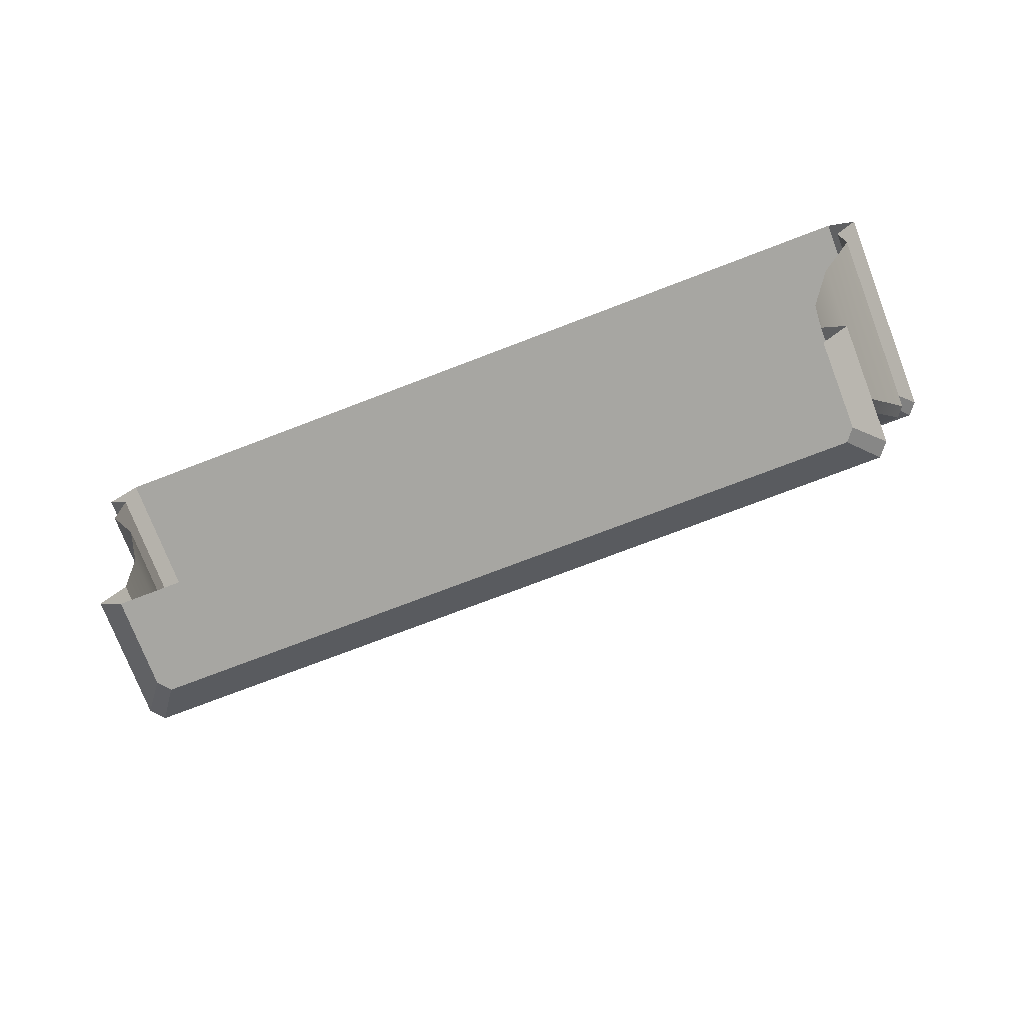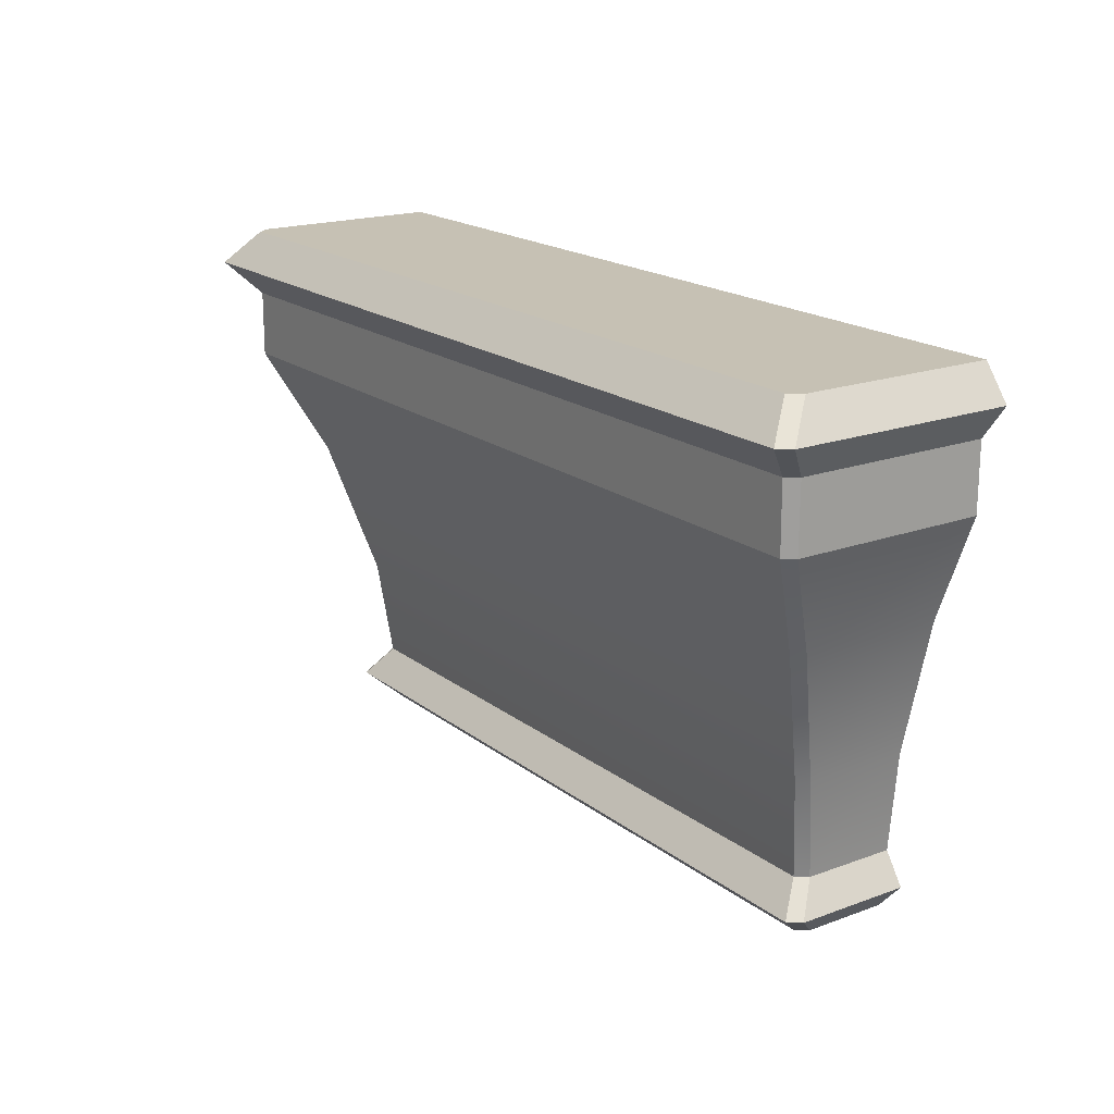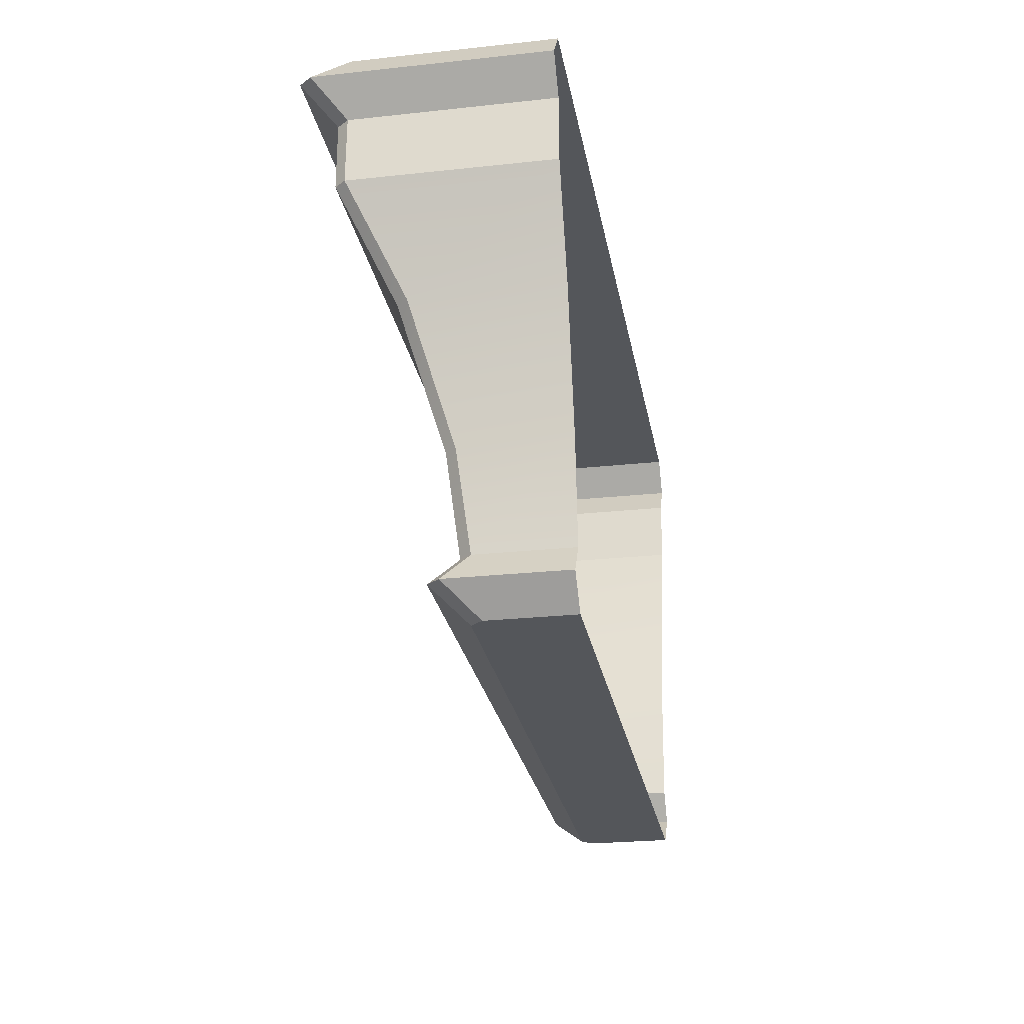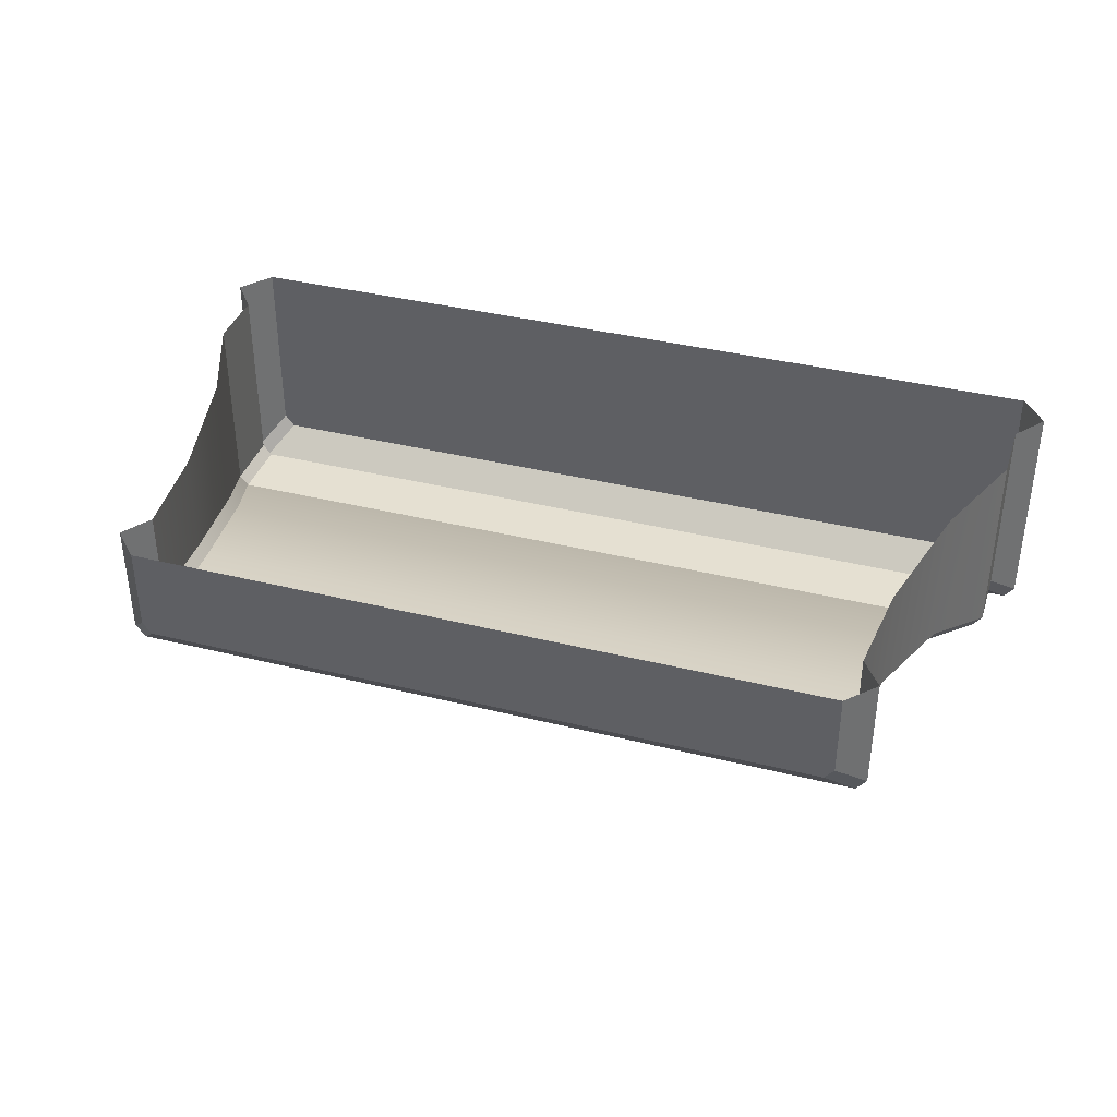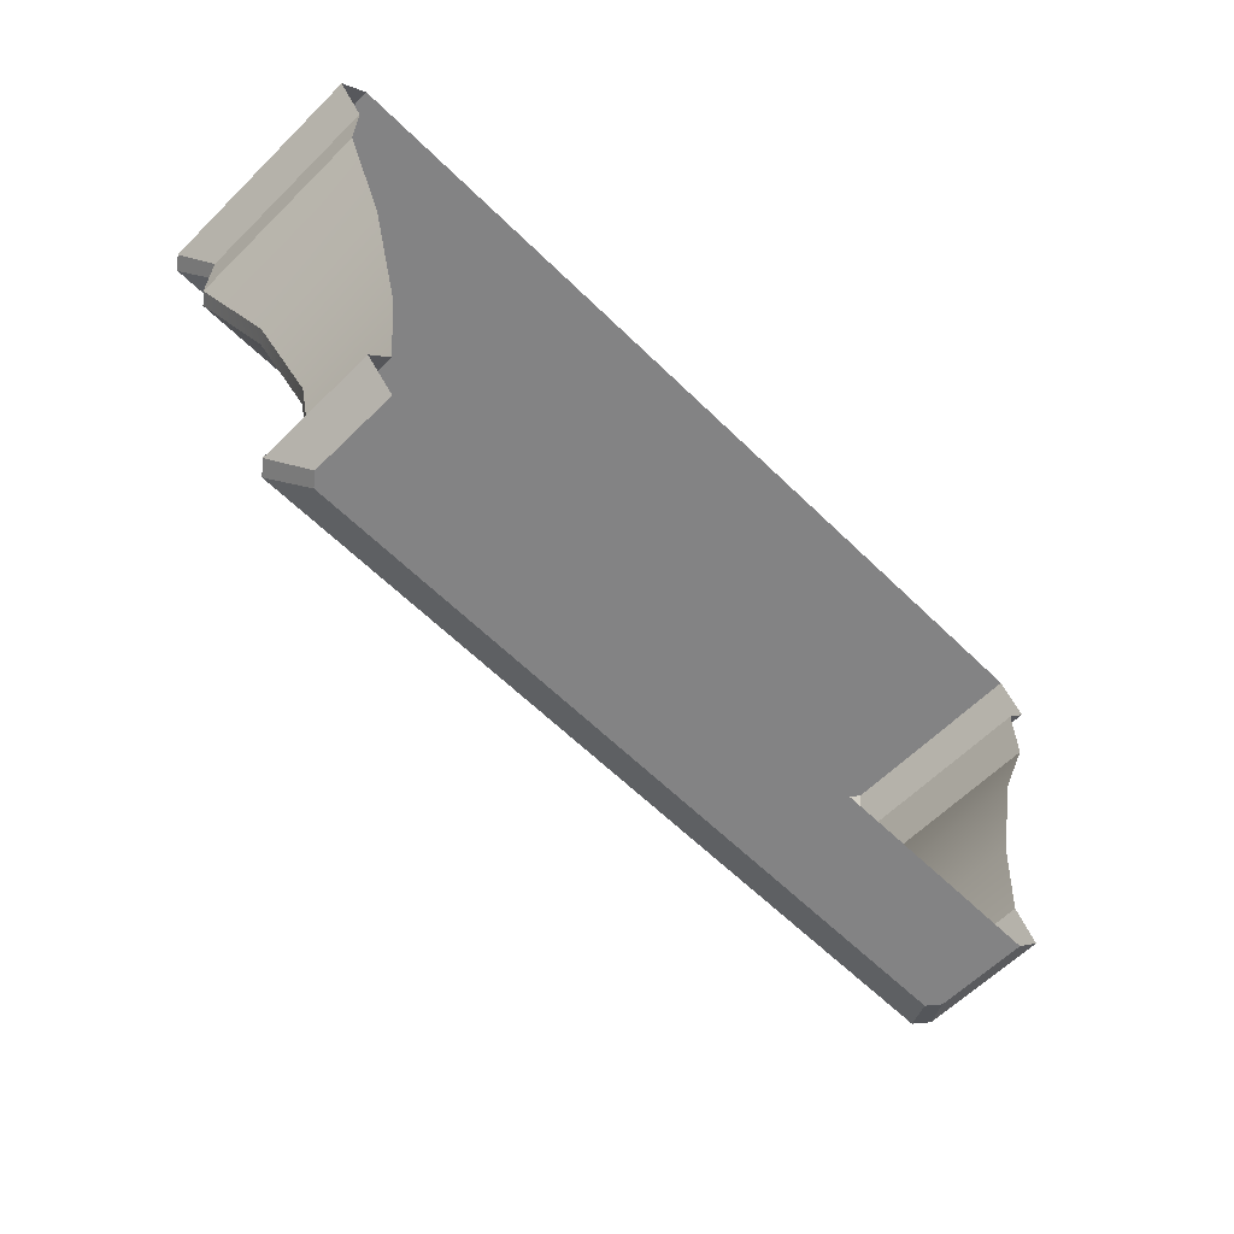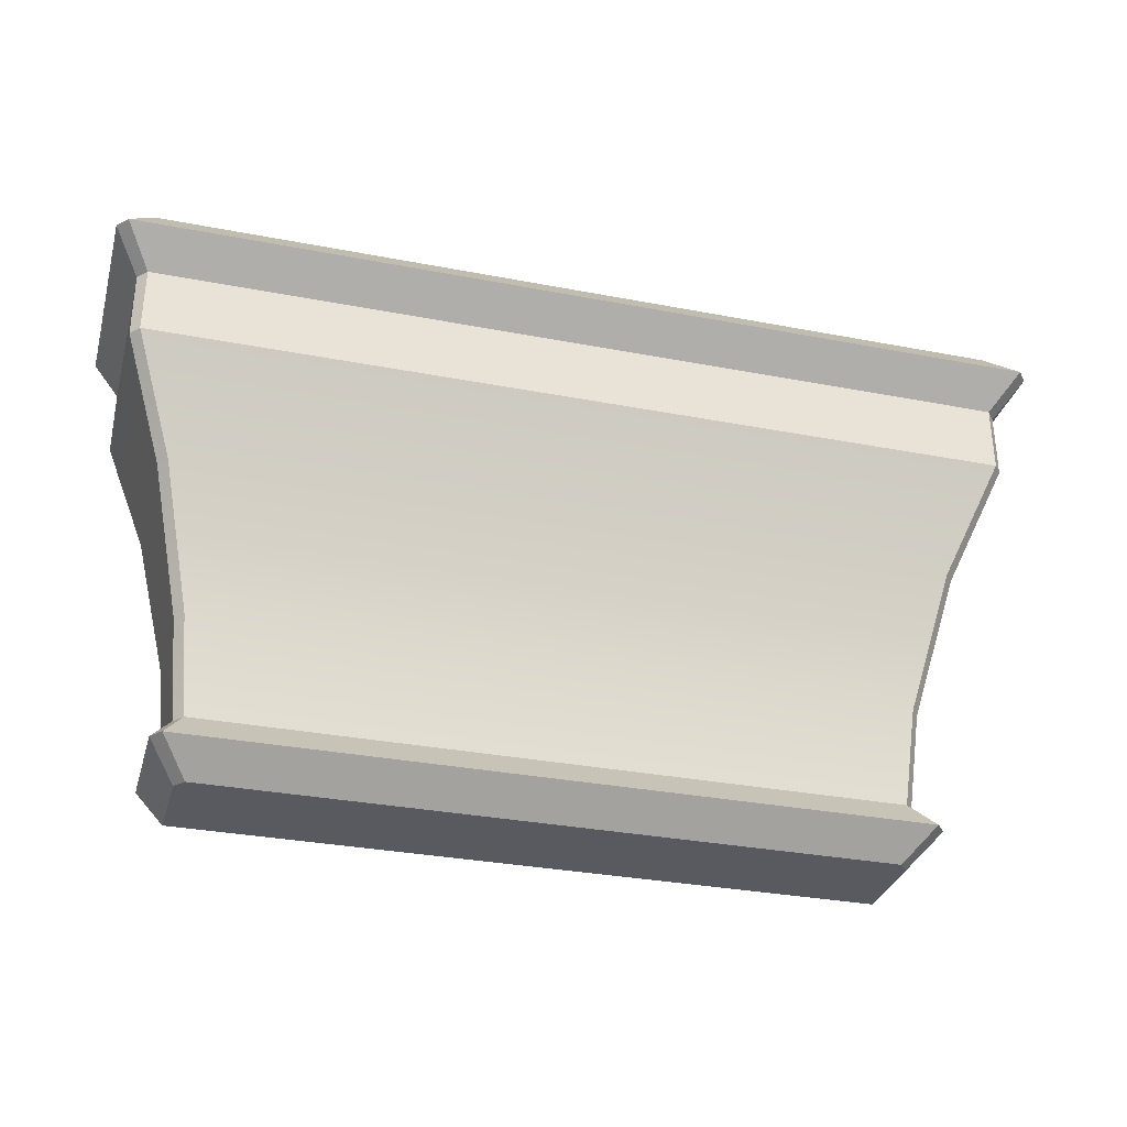
<metadata>
{"format":"obj","ext":"obj","renderer":"f3d","projection":"perspective","resolution":1024,"background":"white","views":[{"elev":-74.0,"azim":21.0,"up":"+Y"},{"elev":18.6,"azim":-125.1,"up":"+Y"},{"elev":-25.3,"azim":-80.1,"up":"+Y"},{"elev":37.7,"azim":17.6,"up":"+Z"},{"elev":-61.1,"azim":-44.9,"up":"+Y"},{"elev":-31.9,"azim":164.8,"up":"+Y"}]}
</metadata>
<code>
v  21.66 30.95 28.03
v  21.72 31.6 27.95
v  21.72 31.6 28.64
v  21.66 30.95 28.64
v  17.01 31.6 27.88
v  21.67 31.6 27.88
v  21.6 30.95 27.96
v  17.08 30.95 27.96
v  16.53 33.19 27.29
v  16.53 33.63 27.29
v  22.15 33.63 27.29
v  22.15 33.19 27.29
v  16.47 33.19 28.64
v  16.47 33.63 28.64
v  16.47 33.63 27.36
v  16.47 33.19 27.36
v  21.61 30.57 28.09
v  21.79 30.76 27.88
v  21.79 30.76 28.64
v  21.61 30.57 28.64
v  16.95 30.76 27.8
v  21.73 30.76 27.8
v  21.55 30.57 28.02
v  17.13 30.57 28.02
v  22.21 33.63 27.36
v  22.38 33.84 27.16
v  22.38 33.84 28.64
v  22.21 33.63 28.64
v  16.37 33.84 27.08
v  22.31 33.84 27.08
v  22.21 34.06 27.37
v  22.21 34.06 28.64
v  16.54 34.06 27.29
v  22.14 34.06 27.29
v  21.94 32.5 27.69
v  22.21 33.19 27.36
v  22.21 33.19 28.64
v  21.94 32.5 28.64
v  21.88 32.5 27.62
v  16.8 32.5 27.62
v  17.02 30.95 28.03
v  16.96 31.6 27.95
v  16.89 30.76 27.88
v  17.07 30.57 28.09
v  16.3 33.84 27.16
v  16.47 34.06 27.37
v  16.74 32.5 27.69
v  16.47 34.06 28.64
v  16.96 31.6 28.64
v  17.02 30.95 28.64
v  16.89 30.76 28.64
v  17.07 30.57 28.64
v  16.3 33.84 28.64
v  16.74 32.5 28.64
g sponza_103
f 1 2 3
f 1 3 4
f 5 6 7
f 5 7 8
f 9 10 11
f 9 11 12
f 13 14 15
f 13 15 16
f 17 18 19
f 17 19 20
f 21 22 23
f 21 23 24
f 1 4 19
f 1 19 18
f 8 7 22
f 8 22 21
f 25 26 27
f 25 27 28
f 29 30 11
f 29 11 10
f 31 32 27
f 31 27 26
f 33 34 30
f 33 30 29
f 35 36 37
f 35 37 38
f 9 12 39
f 9 39 40
f 2 35 38
f 2 38 3
f 40 39 6
f 40 6 5
f 7 6 2
f 7 2 1
f 8 41 42
f 8 42 5
f 12 11 25
f 12 25 36
f 16 15 10
f 16 10 9
f 7 1 18
f 7 18 22
f 8 21 43
f 8 43 41
f 18 17 23
f 18 23 22
f 43 21 24
f 43 24 44
f 11 30 26
f 11 26 25
f 10 15 45
f 10 45 29
f 26 30 34
f 26 34 31
f 45 46 33
f 45 33 29
f 39 12 36
f 39 36 35
f 40 47 16
f 40 16 9
f 6 39 35
f 6 35 2
f 5 42 47
f 5 47 40
f 32 31 34
f 32 34 46
f 34 33 46
f 48 32 46
f 49 42 41
f 49 41 50
f 37 36 25
f 37 25 28
f 51 43 44
f 51 44 52
f 51 50 41
f 51 41 43
f 53 45 15
f 53 15 14
f 53 48 46
f 53 46 45
f 13 16 47
f 13 47 54
f 54 47 42
f 54 42 49
f 52 44 17
f 52 17 20
f 23 17 44
f 23 44 24

</code>
